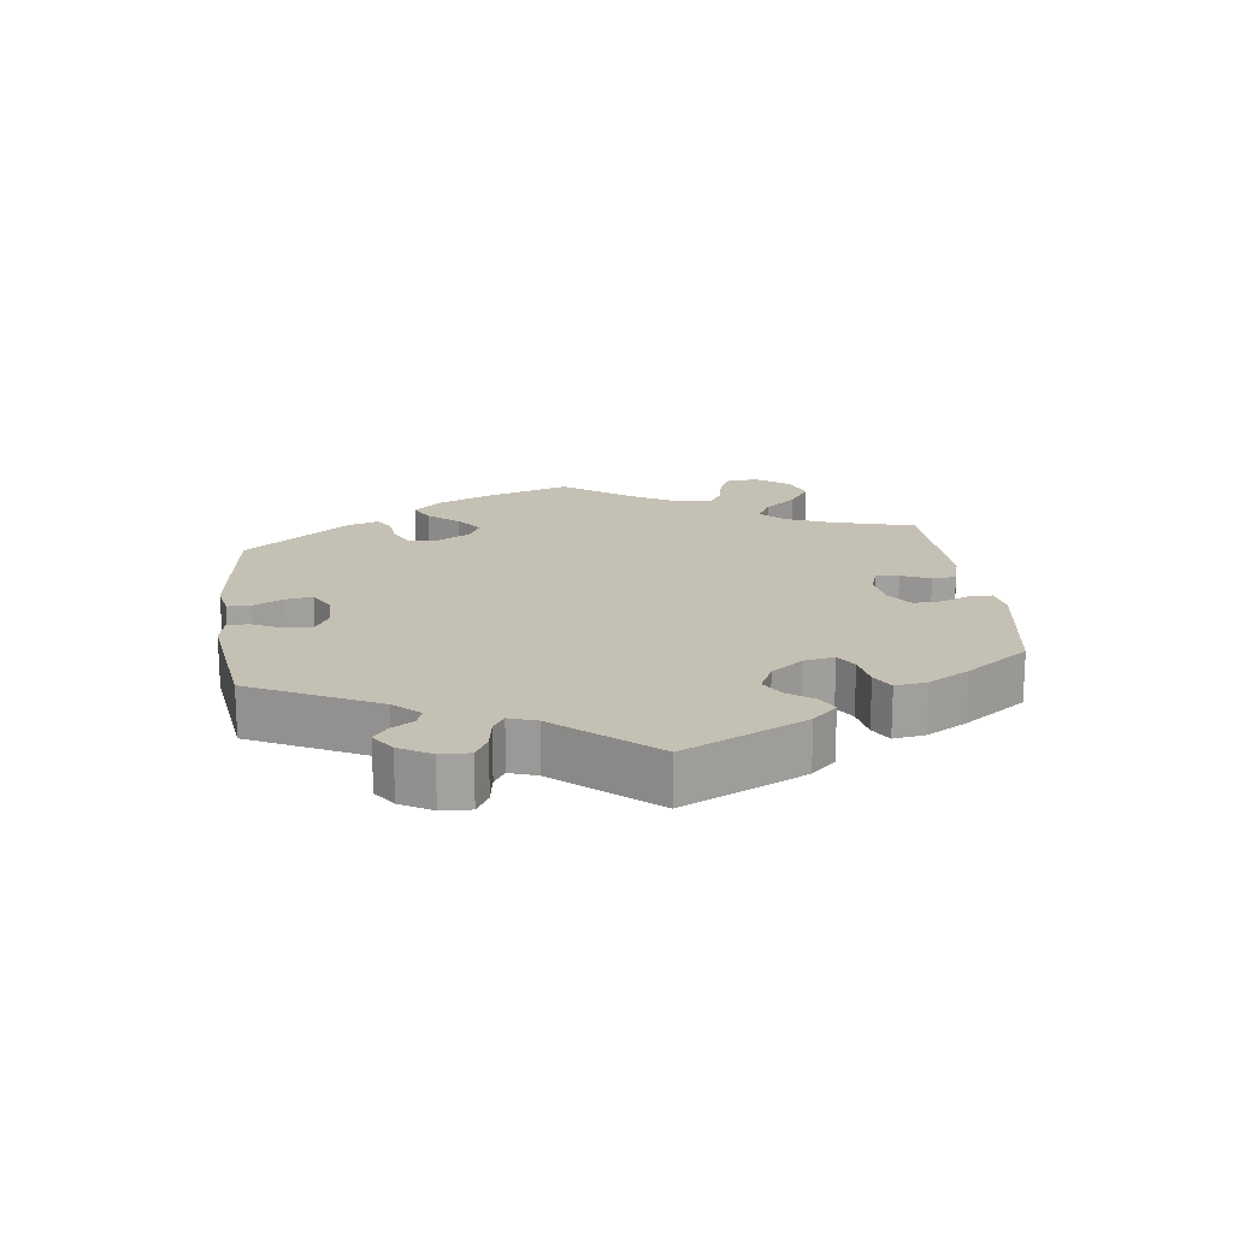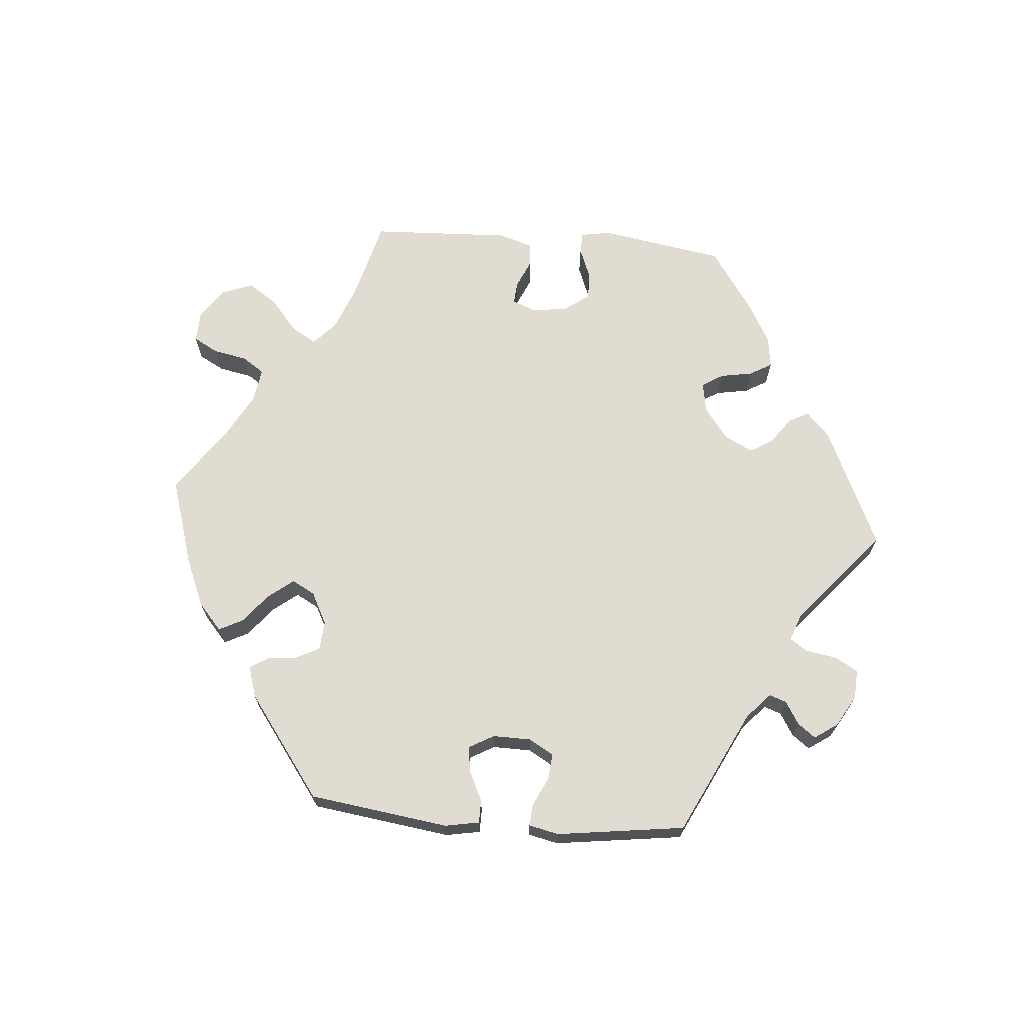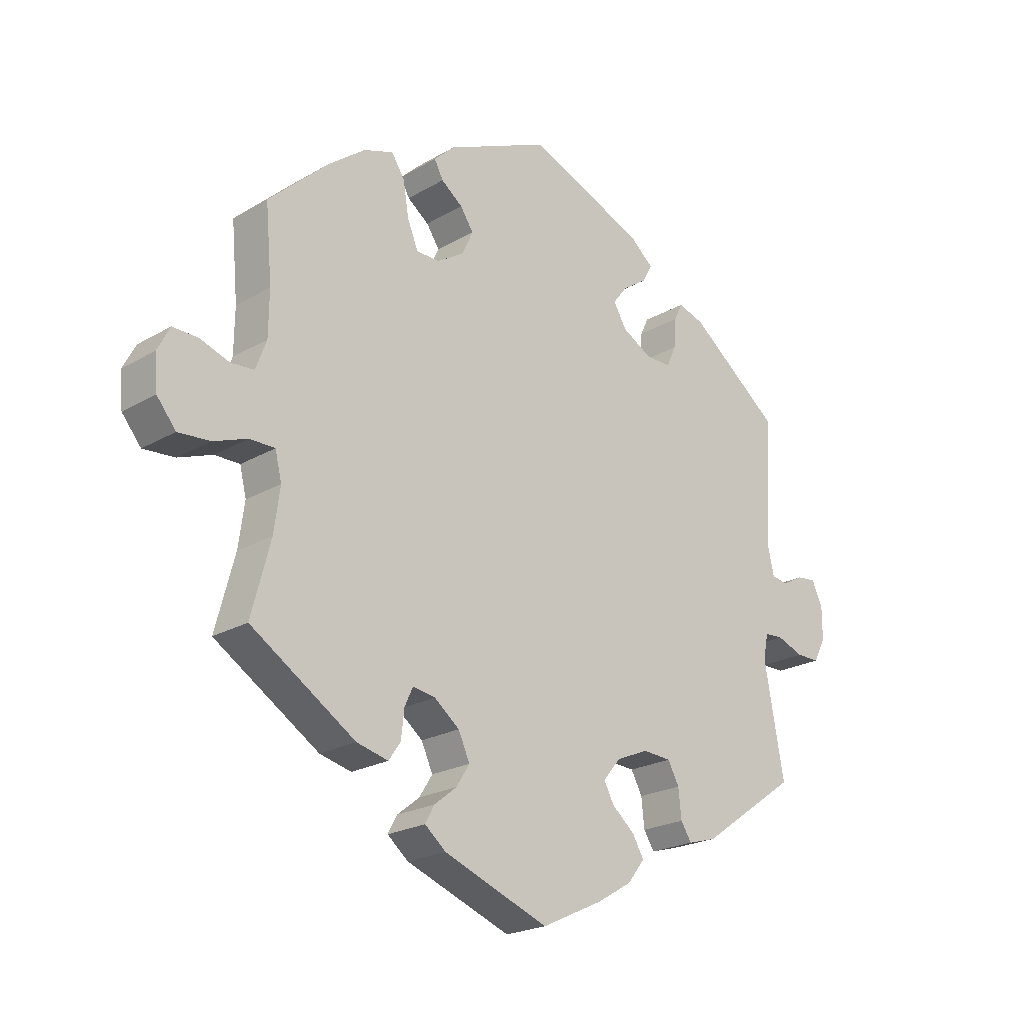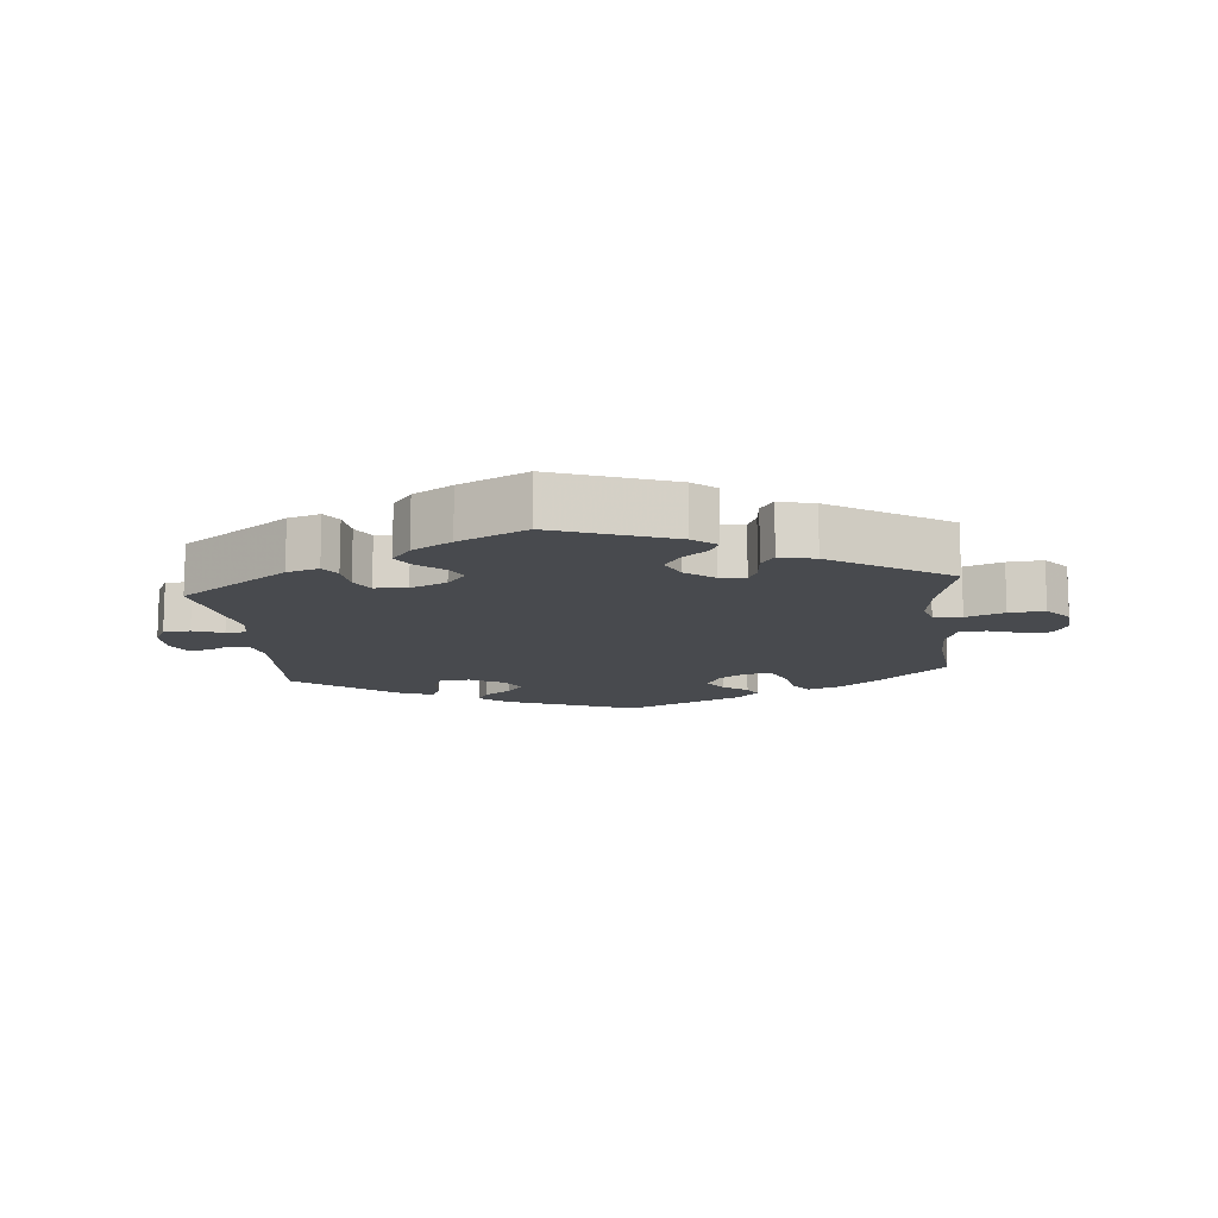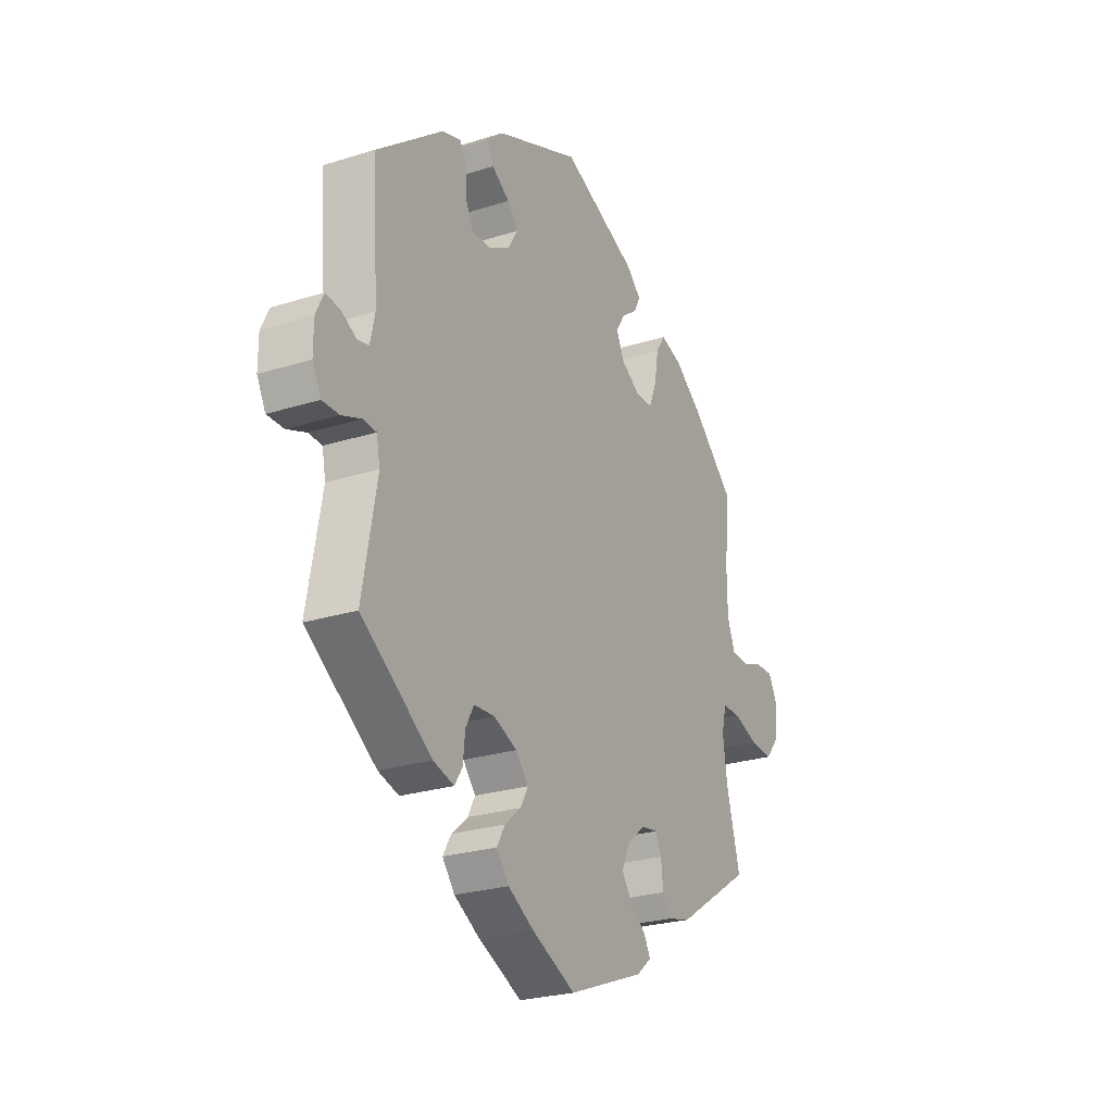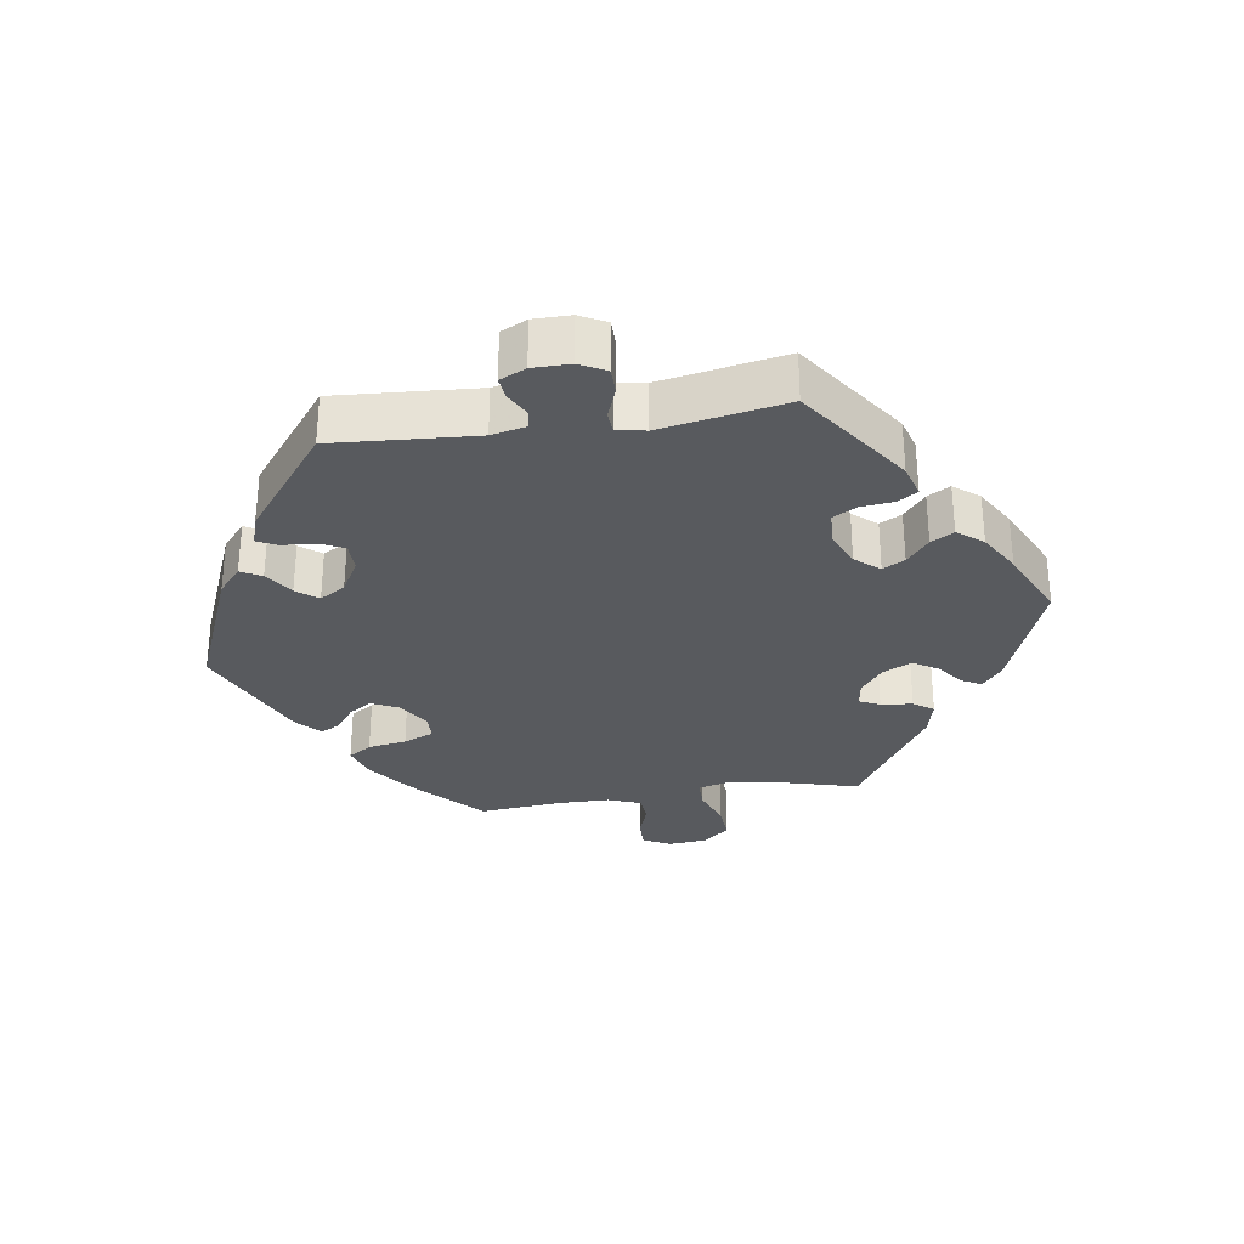
<metadata>
{"format":"obj","ext":"obj","renderer":"f3d","projection":"perspective","resolution":1024,"background":"white","views":[{"elev":18.4,"azim":112.6,"up":"+Y"},{"elev":69.1,"azim":34.8,"up":"+Y"},{"elev":-22.0,"azim":-44.5,"up":"+Z"},{"elev":-12.8,"azim":-173.7,"up":"+Y"},{"elev":-25.1,"azim":117.2,"up":"+Z"},{"elev":-30.7,"azim":98.6,"up":"+Y"}]}
</metadata>
<code>
v -0.401 0.07 0.381
v -0.338 0.07 0.429
v -0.288 0.07 0.446
v -0.266 0.07 0.412
v -0.257 0.07 0.356
v -0.239 0.07 0.312
v -0.2 0.07 0.311
v -0.155 0.07 0.34
v -0.136 0.07 0.38
v -0.158 0.07 0.413
v -0.194 0.07 0.44
v -0.209 0.07 0.468
v -0.174 0.07 0.501
v 0 0.07 0.578
v 0.196 0.07 0.498
v 0.236 0.07 0.464
v 0.219 0.07 0.434
v 0.178 0.07 0.406
v 0.154 0.07 0.375
v 0.176 0.07 0.338
v 0.226 0.07 0.31
v 0.269 0.07 0.31
v 0.285 0.07 0.345
v 0.289 0.07 0.394
v 0.303 0.07 0.423
v 0.347 0.07 0.409
v 0.501 0.07 0.29
v 0.487 0.07 0.083
v 0.498 0.07 0.033
v 0.525 0.07 0.028
v 0.56 0.07 0.047
v 0.593 0.07 0.051
v 0.611 0.07 0.013
v 0.611 0.07 -0.041
v 0.591 0.07 -0.08
v 0.552 0.07 -0.08
v 0.507 0.07 -0.063
v 0.476 0.07 -0.065
v 0.468 0.07 -0.107
v 0.501 0.07 -0.289
v 0.338 0.07 -0.403
v 0.29 0.07 -0.417
v 0.272 0.07 -0.389
v 0.267 0.07 -0.341
v 0.248 0.07 -0.306
v 0.2 0.07 -0.303
v 0.146 0.07 -0.326
v 0.117 0.07 -0.361
v 0.134 0.07 -0.393
v 0.172 0.07 -0.425
v 0.191 0.07 -0.458
v 0.162 0.07 -0.495
v 0.103 0.07 -0.53
v 0.001 0.07 -0.578
v -0.175 0.07 -0.511
v -0.21 0.07 -0.482
v -0.195 0.07 -0.454
v -0.157 0.07 -0.424
v -0.135 0.07 -0.389
v -0.154 0.07 -0.347
v -0.196 0.07 -0.314
v -0.234 0.07 -0.308
v -0.248 0.07 -0.338
v -0.253 0.07 -0.384
v -0.273 0.07 -0.413
v -0.326 0.07 -0.4
v -0.501 0.07 -0.288
v -0.469 0.07 -0.168
v -0.459 0.07 -0.096
v -0.47 0.07 -0.051
v -0.512 0.07 -0.051
v -0.569 0.07 -0.072
v -0.622 0.07 -0.076
v -0.654 0.07 -0.037
v -0.659 0.07 0.019
v -0.638 0.07 0.059
v -0.596 0.07 0.058
v -0.547 0.07 0.041
v -0.508 0.07 0.044
v -0.49 0.07 0.092
v -0.489 0.07 0.166
v -0.5 0.07 0.289
v -0.401 0 0.381
v -0.338 0 0.429
v -0.288 0 0.446
v -0.266 0 0.412
v -0.257 0 0.356
v -0.239 0 0.312
v -0.2 0 0.311
v -0.155 0 0.34
v -0.136 0 0.38
v -0.158 0 0.413
v -0.194 0 0.44
v -0.209 0 0.468
v -0.174 0 0.501
v 0 0 0.578
v 0.196 0 0.498
v 0.236 0 0.464
v 0.219 0 0.434
v 0.178 0 0.406
v 0.154 0 0.375
v 0.176 0 0.338
v 0.226 0 0.31
v 0.269 0 0.31
v 0.285 0 0.345
v 0.289 0 0.394
v 0.303 0 0.423
v 0.347 0 0.409
v 0.501 0 0.29
v 0.487 0 0.083
v 0.498 0 0.033
v 0.525 0 0.028
v 0.56 0 0.047
v 0.593 0 0.051
v 0.611 0 0.013
v 0.611 0 -0.041
v 0.591 0 -0.08
v 0.552 0 -0.08
v 0.507 0 -0.063
v 0.476 0 -0.065
v 0.468 0 -0.107
v 0.501 0 -0.289
v 0.338 0 -0.403
v 0.29 0 -0.417
v 0.272 0 -0.389
v 0.267 0 -0.341
v 0.248 0 -0.306
v 0.2 0 -0.303
v 0.146 0 -0.326
v 0.117 0 -0.361
v 0.134 0 -0.393
v 0.172 0 -0.425
v 0.191 0 -0.458
v 0.162 0 -0.495
v 0.103 0 -0.53
v 0.001 0 -0.578
v -0.175 0 -0.511
v -0.21 0 -0.482
v -0.195 0 -0.454
v -0.157 0 -0.424
v -0.135 0 -0.389
v -0.154 0 -0.347
v -0.196 0 -0.314
v -0.234 0 -0.308
v -0.248 0 -0.338
v -0.253 0 -0.384
v -0.273 0 -0.413
v -0.326 0 -0.4
v -0.501 0 -0.288
v -0.469 0 -0.168
v -0.459 0 -0.096
v -0.47 0 -0.051
v -0.512 0 -0.051
v -0.569 0 -0.072
v -0.622 0 -0.076
v -0.654 0 -0.037
v -0.659 0 0.019
v -0.638 0 0.059
v -0.596 0 0.058
v -0.547 0 0.041
v -0.508 0 0.044
v -0.49 0 0.092
v -0.489 0 0.166
v -0.5 0 0.289
f 81 82 1 2
f 80 81 2 3
f 79 80 3 4
f 75 76 77 78
f 75 78 79
f 74 75 79
f 71 72 73 74
f 70 71 74 79
f 65 66 67 68
f 63 64 65 68
f 62 63 68 69
f 61 62 69 70
f 55 56 57 58
f 55 58 59
f 54 55 59
f 53 54 59 60
f 49 50 51 52
f 48 49 52 53
f 41 42 43 44
f 39 40 41 44
f 38 39 44 45
f 34 35 36 37
f 34 37 38
f 33 34 38
f 30 31 32 33
f 30 33 38
f 29 30 38 45
f 25 26 27 28
f 23 24 25 28
f 22 23 28 29
f 21 22 29 45
f 15 16 17 18
f 15 18 19
f 14 15 19
f 13 14 19 20
f 10 11 12 13
f 9 10 13 20
f 70 79 4 5
f 61 70 5 6
f 48 53 60 61
f 47 48 61 6
f 46 47 6 7
f 45 46 7 8
f 20 21 45
f 8 9 20 45
f 84 83 164 163
f 85 84 163 162
f 86 85 162 161
f 160 159 158 157
f 161 160 157
f 161 157 156
f 156 155 154 153
f 161 156 153 152
f 150 149 148 147
f 150 147 146 145
f 151 150 145 144
f 152 151 144 143
f 140 139 138 137
f 141 140 137
f 141 137 136
f 142 141 136 135
f 134 133 132 131
f 135 134 131 130
f 126 125 124 123
f 126 123 122 121
f 127 126 121 120
f 119 118 117 116
f 120 119 116
f 120 116 115
f 115 114 113 112
f 120 115 112
f 127 120 112 111
f 110 109 108 107
f 110 107 106 105
f 111 110 105 104
f 127 111 104 103
f 100 99 98 97
f 101 100 97
f 101 97 96
f 102 101 96 95
f 95 94 93 92
f 102 95 92 91
f 87 86 161 152
f 88 87 152 143
f 143 142 135 130
f 88 143 130 129
f 89 88 129 128
f 90 89 128 127
f 127 103 102
f 127 102 91 90
f 1 83 84 2
f 2 84 85 3
f 3 85 86 4
f 4 86 87 5
f 5 87 88 6
f 6 88 89 7
f 7 89 90 8
f 8 90 91 9
f 9 91 92 10
f 10 92 93 11
f 11 93 94 12
f 12 94 95 13
f 13 95 96 14
f 14 96 97 15
f 15 97 98 16
f 16 98 99 17
f 17 99 100 18
f 18 100 101 19
f 19 101 102 20
f 20 102 103 21
f 21 103 104 22
f 22 104 105 23
f 23 105 106 24
f 24 106 107 25
f 25 107 108 26
f 26 108 109 27
f 27 109 110 28
f 28 110 111 29
f 29 111 112 30
f 30 112 113 31
f 31 113 114 32
f 32 114 115 33
f 33 115 116 34
f 34 116 117 35
f 35 117 118 36
f 36 118 119 37
f 37 119 120 38
f 38 120 121 39
f 39 121 122 40
f 40 122 123 41
f 41 123 124 42
f 42 124 125 43
f 43 125 126 44
f 44 126 127 45
f 45 127 128 46
f 46 128 129 47
f 47 129 130 48
f 48 130 131 49
f 49 131 132 50
f 50 132 133 51
f 51 133 134 52
f 52 134 135 53
f 53 135 136 54
f 54 136 137 55
f 55 137 138 56
f 56 138 139 57
f 57 139 140 58
f 58 140 141 59
f 59 141 142 60
f 60 142 143 61
f 61 143 144 62
f 62 144 145 63
f 63 145 146 64
f 64 146 147 65
f 65 147 148 66
f 66 148 149 67
f 67 149 150 68
f 68 150 151 69
f 69 151 152 70
f 70 152 153 71
f 71 153 154 72
f 72 154 155 73
f 73 155 156 74
f 74 156 157 75
f 75 157 158 76
f 76 158 159 77
f 77 159 160 78
f 78 160 161 79
f 79 161 162 80
f 80 162 163 81
f 81 163 164 82
f 82 164 83 1

</code>
